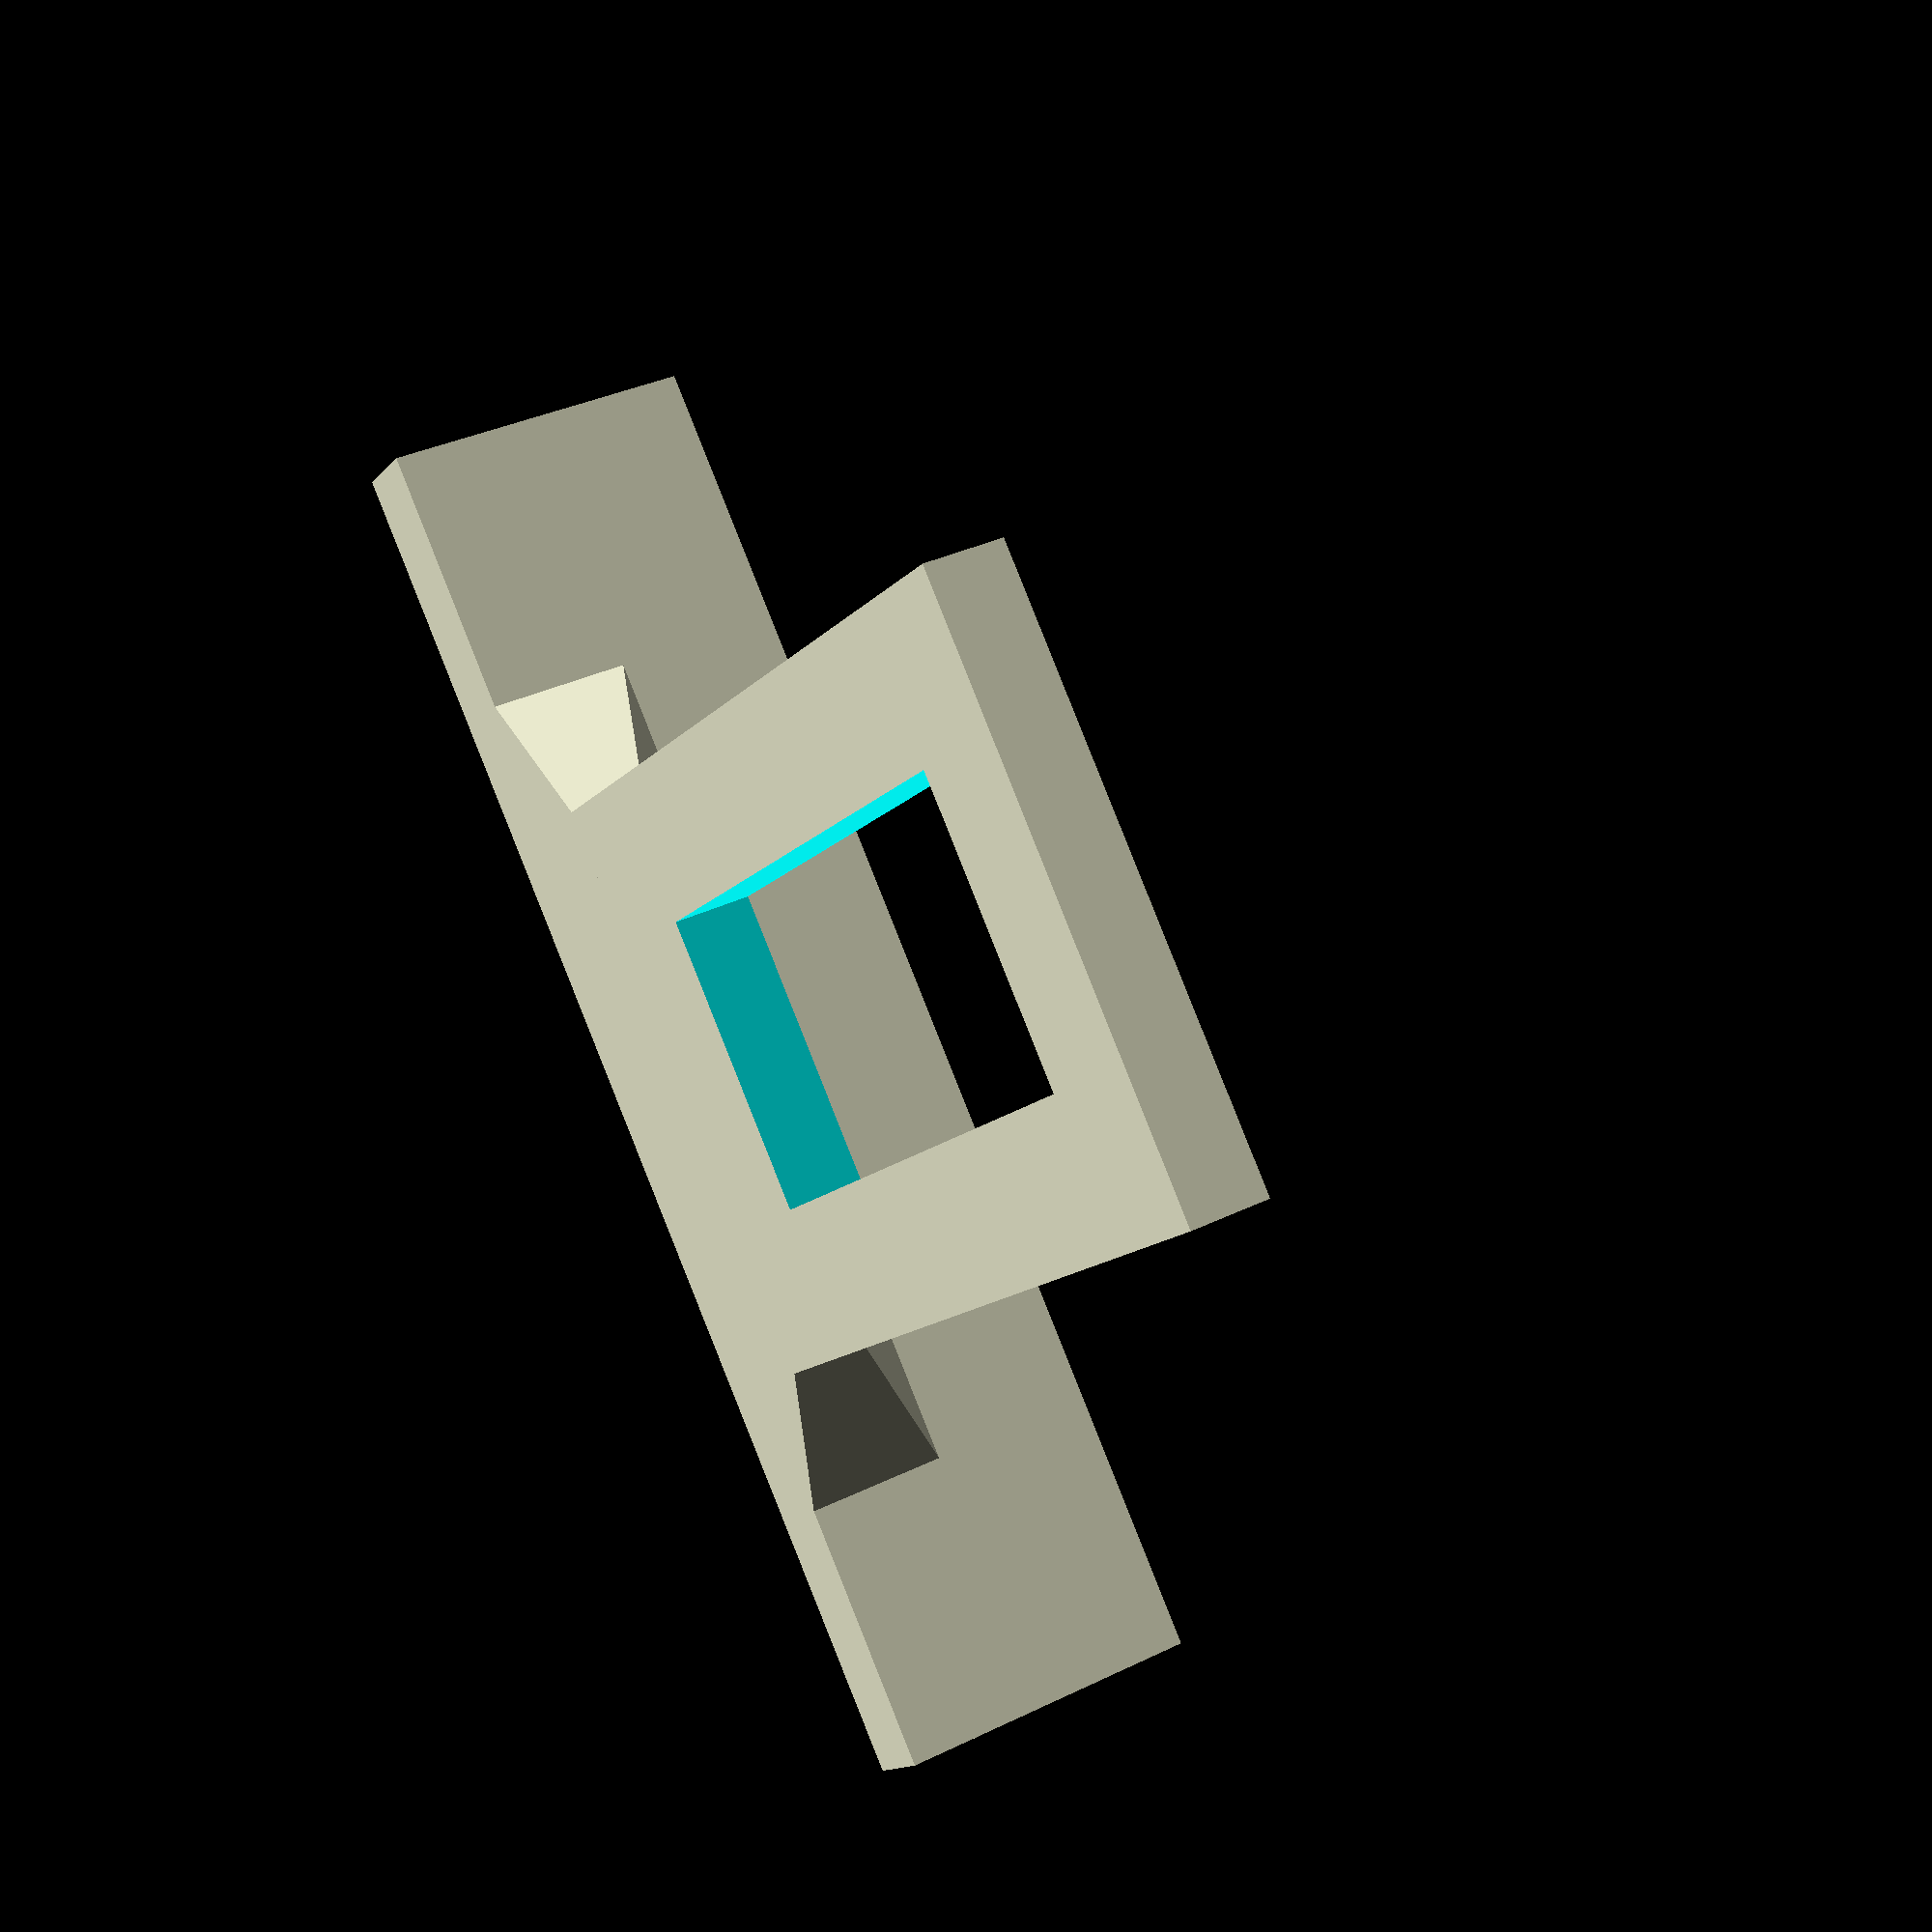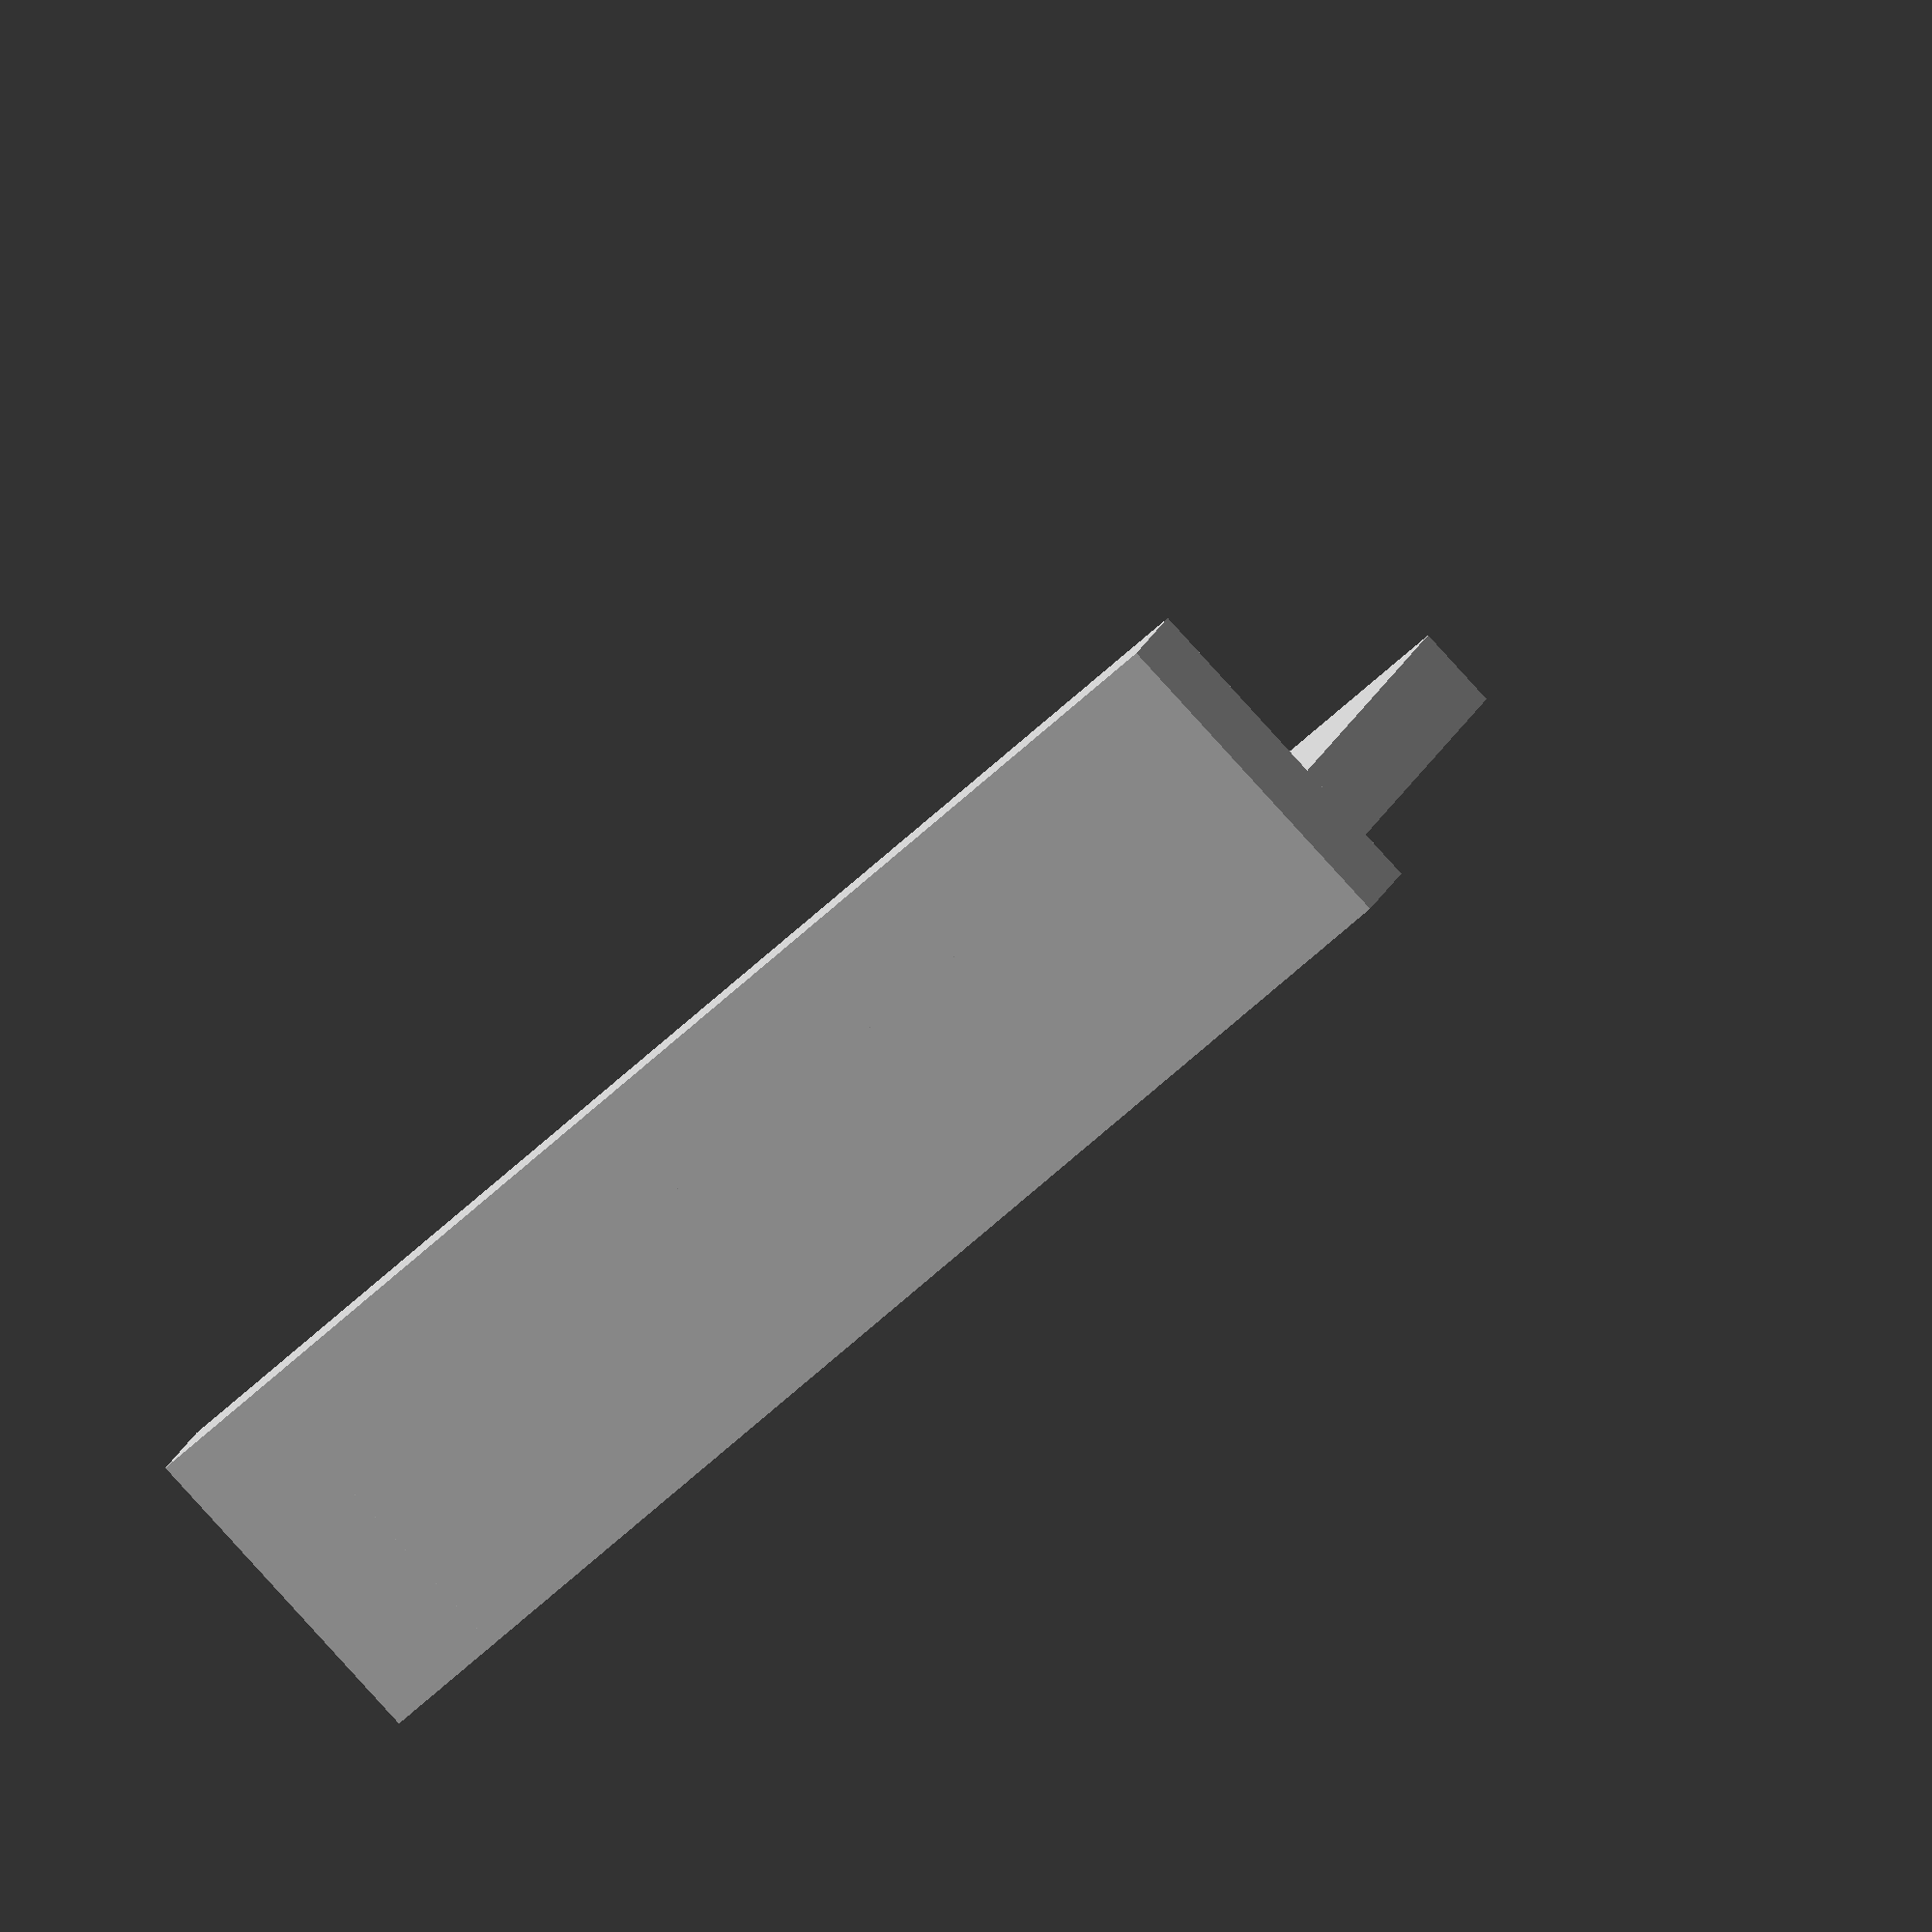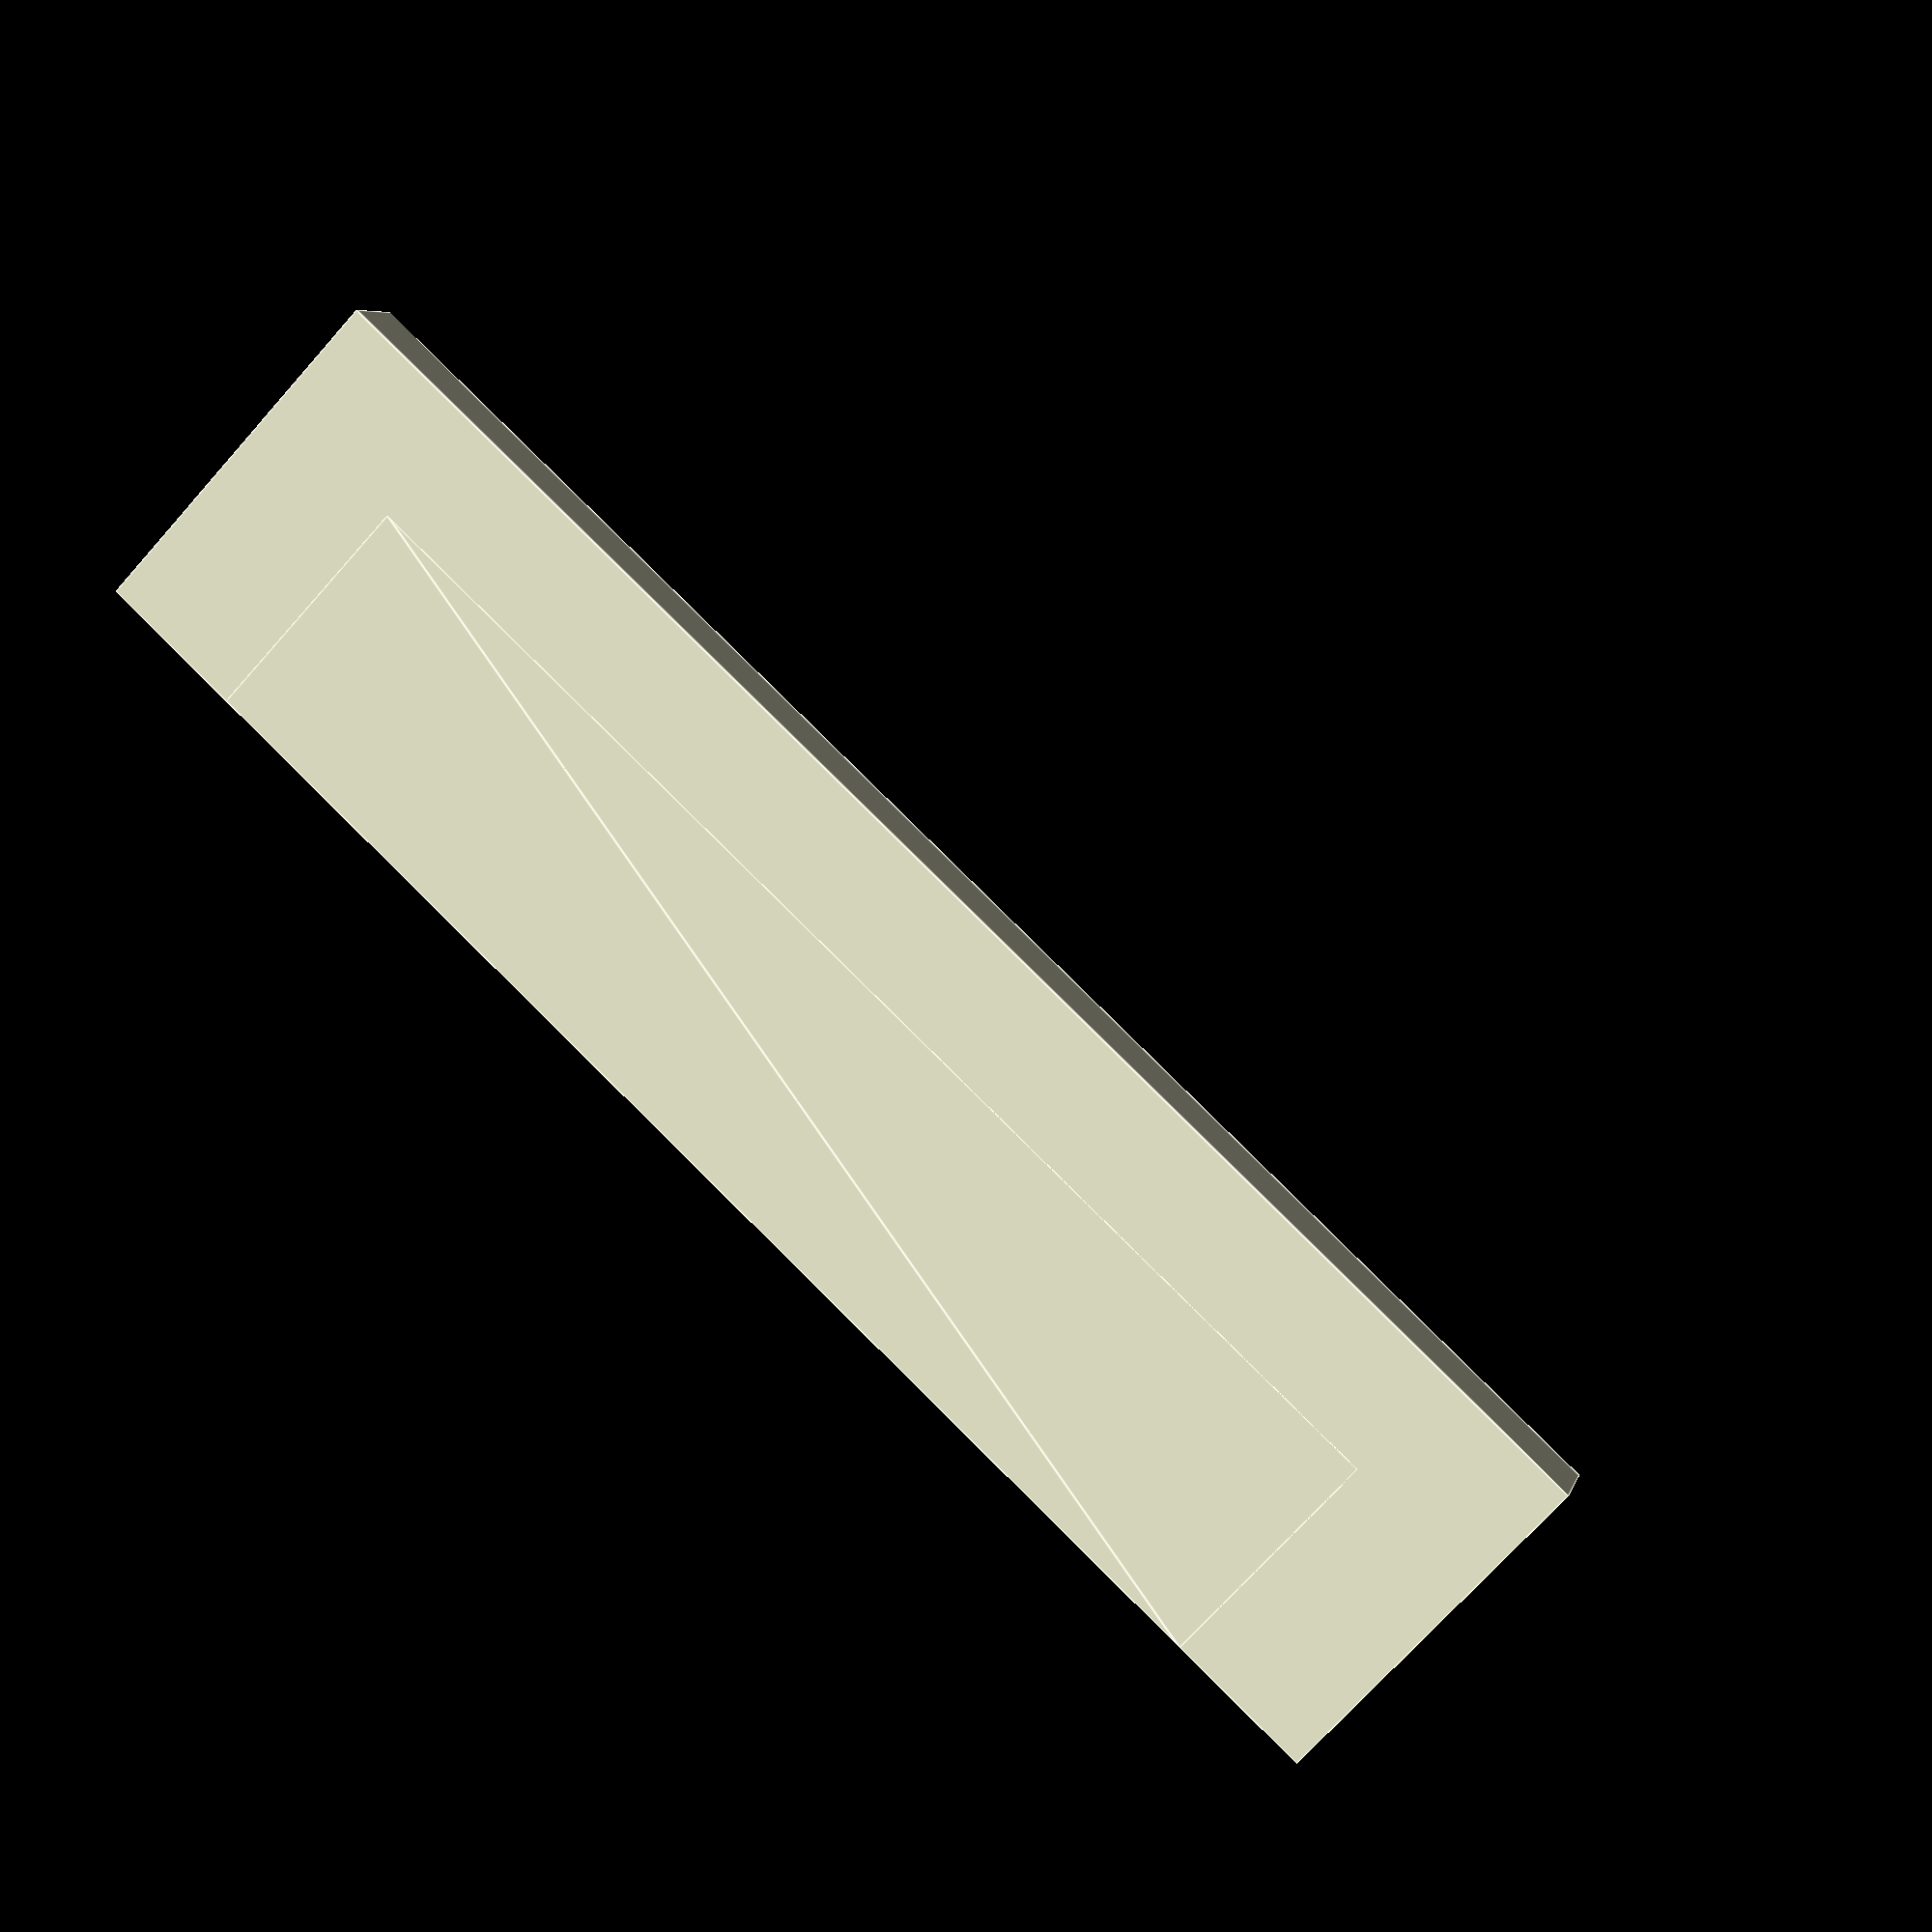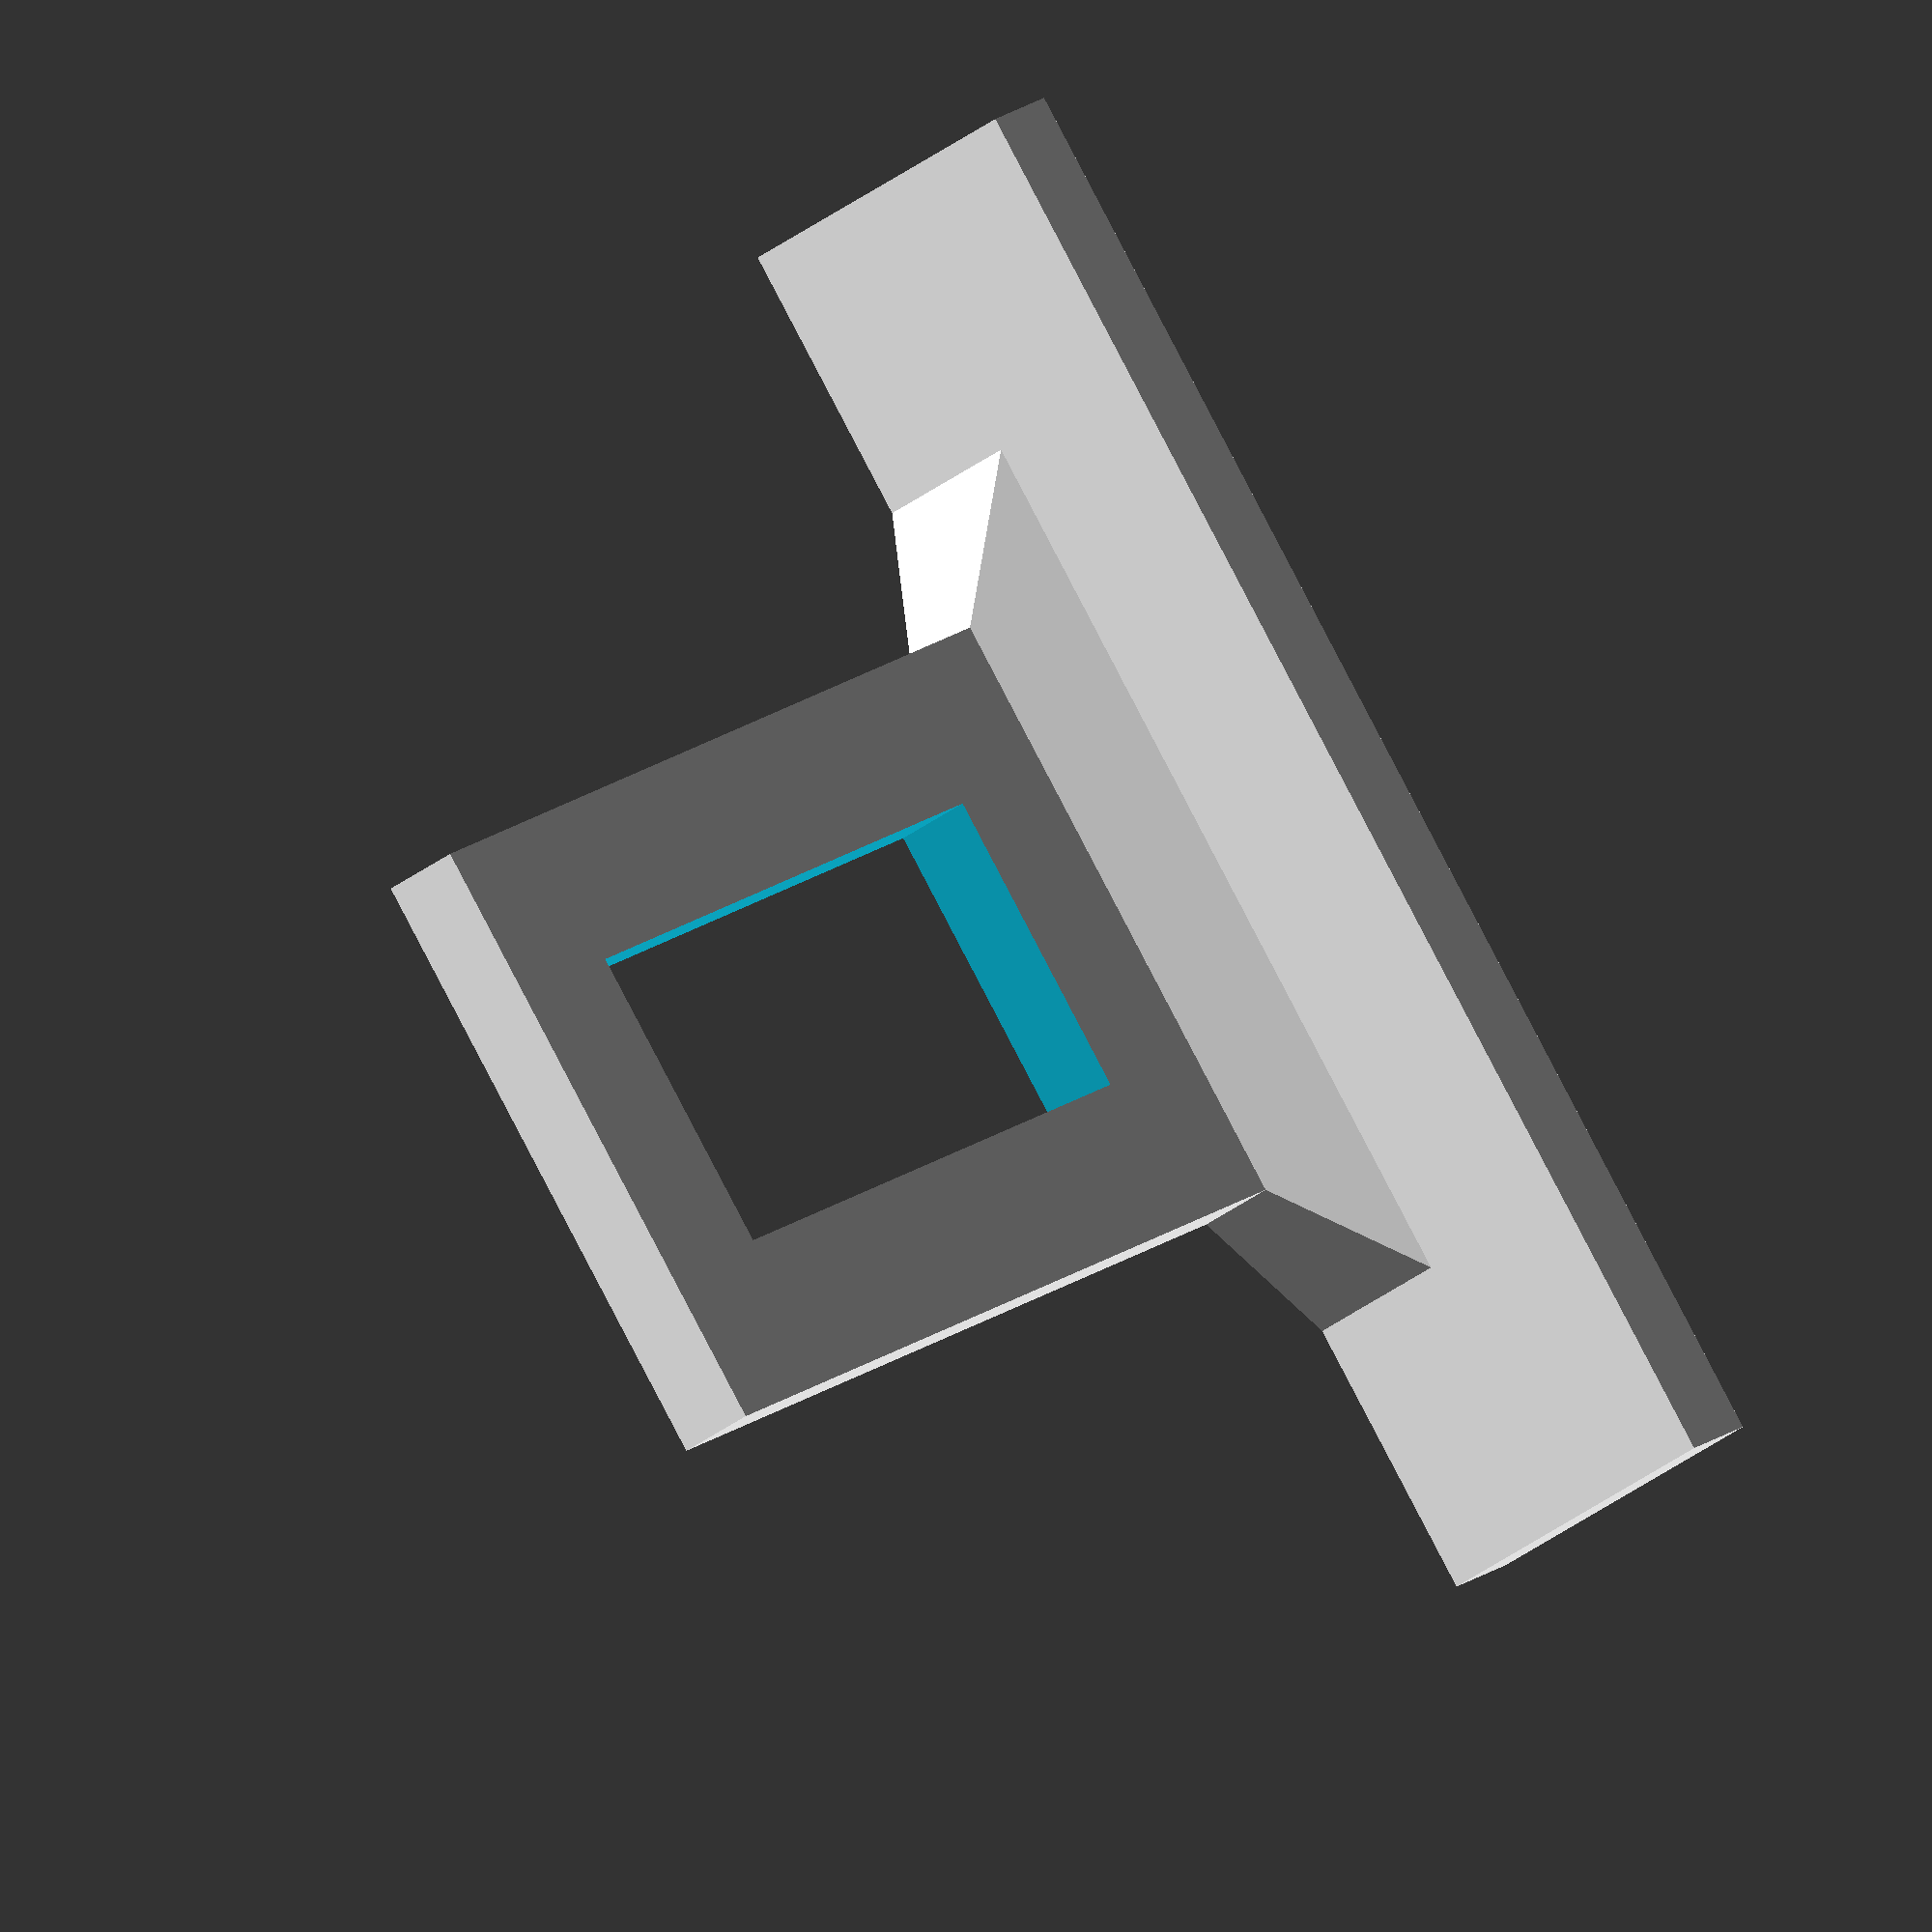
<openscad>
// -------------------------------------------------------------beltclip.scad
//
//
//
//
$fa = 1;
$fs = 0.4;
clipLength=32.00;
clipHeight=3.0;
clipWidth=22.0;
clipHoleWidth=11.0;
clipHoleLength=22.0;
clipHandleWidth=52.0;
clipHandleLength=3.0;
clipHandleHeight=12.0;
clipHandleOffset=-6.0;
wedgeHeight=8.0;
wedgeWidth=42.0;
union(){
    difference (){

    translate([-(clipWidth/2.0),0,0]){
        cube([clipWidth,clipLength,clipHeight], center=false);
    }
    translate([-(clipHoleWidth/2.0),(clipLength-clipHoleLength)/2.0,-2.0]){
        cube([clipHoleWidth,clipHoleLength,clipHeight+4], center=false);
    }
    }
    translate([-(clipHandleWidth/2.0),(clipHandleOffset),0]){
        cube([clipHandleWidth,clipHandleLength,clipHandleHeight], center=false);
    }

    CubePoints = [
    [  -(wedgeWidth/2.0),  (clipHandleOffset),  0 ],  //0
    [ -(clipWidth/2.0),  0,  0 ],  //1
    [ (clipWidth/2.0),  0,  0 ],  //2
    [  (wedgeWidth/2.0),  (clipHandleOffset),  0 ],  //3
    [  -(wedgeWidth/2.0),  (clipHandleOffset), wedgeHeight ],  //4
    [ -(clipWidth/2.0),  0,  (clipHeight) ],  //5
    [ (clipWidth/2.0),  0,  (clipHeight) ],  //6
    [  (wedgeWidth/2.0),  (clipHandleOffset), wedgeHeight ]]; //7
    
    CubeFaces = [
    [0,1,2,3],  // bottom
    [4,5,1,0],  // front
    [7,6,5,4],  // top
    [5,6,2,1],  // right
    [6,7,3,2],  // back
    [7,4,0,3]]; // left
    
    polyhedron( CubePoints, CubeFaces );
}
</openscad>
<views>
elev=325.8 azim=312.3 roll=236.5 proj=p view=wireframe
elev=84.9 azim=29.2 roll=42.3 proj=o view=wireframe
elev=251.5 azim=198.0 roll=221.6 proj=p view=edges
elev=213.2 azim=50.4 roll=223.2 proj=o view=solid
</views>
